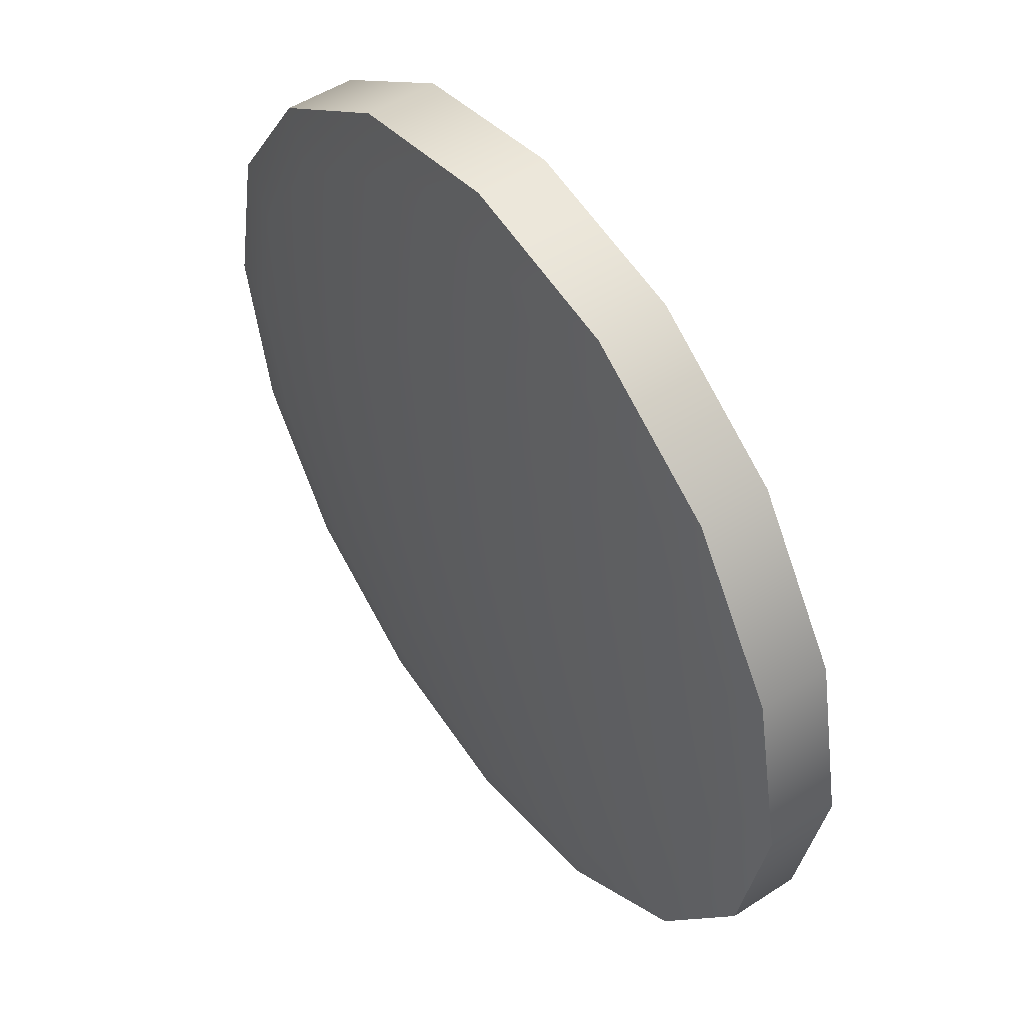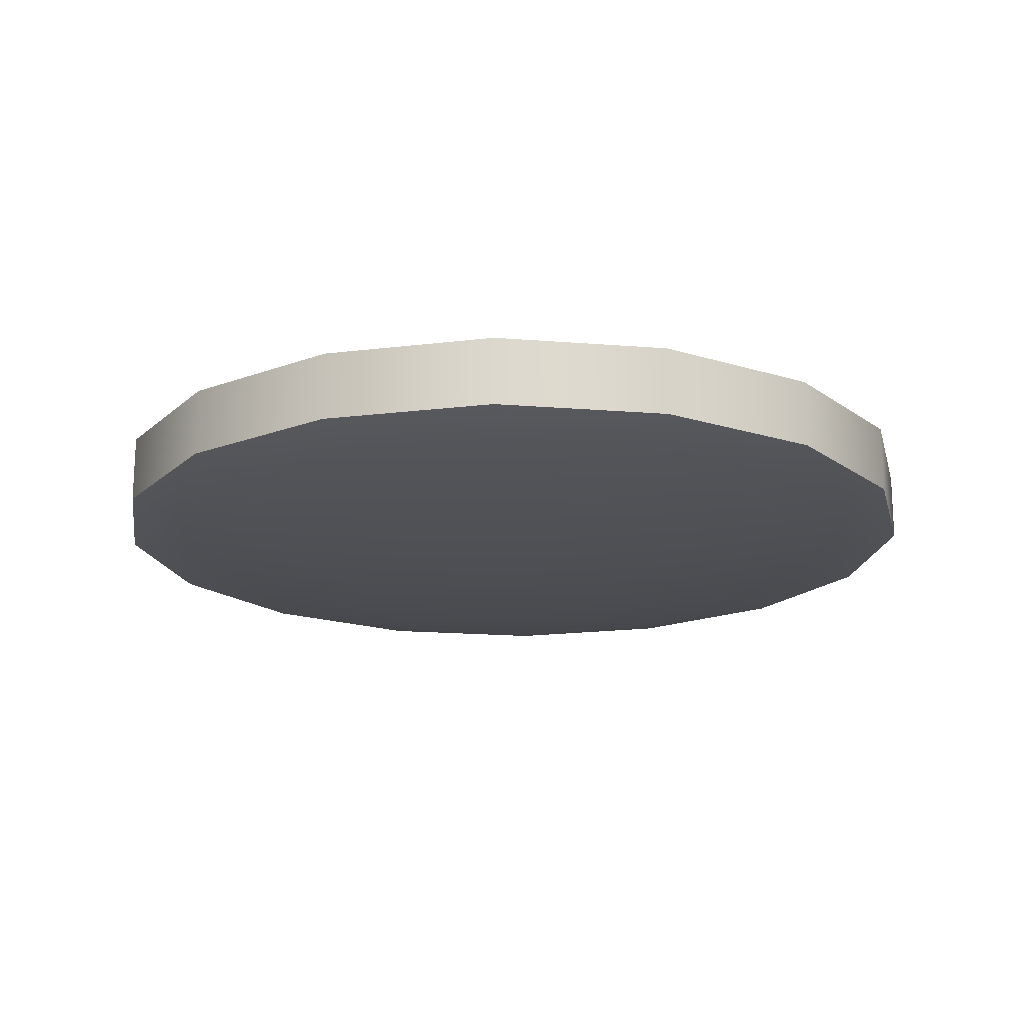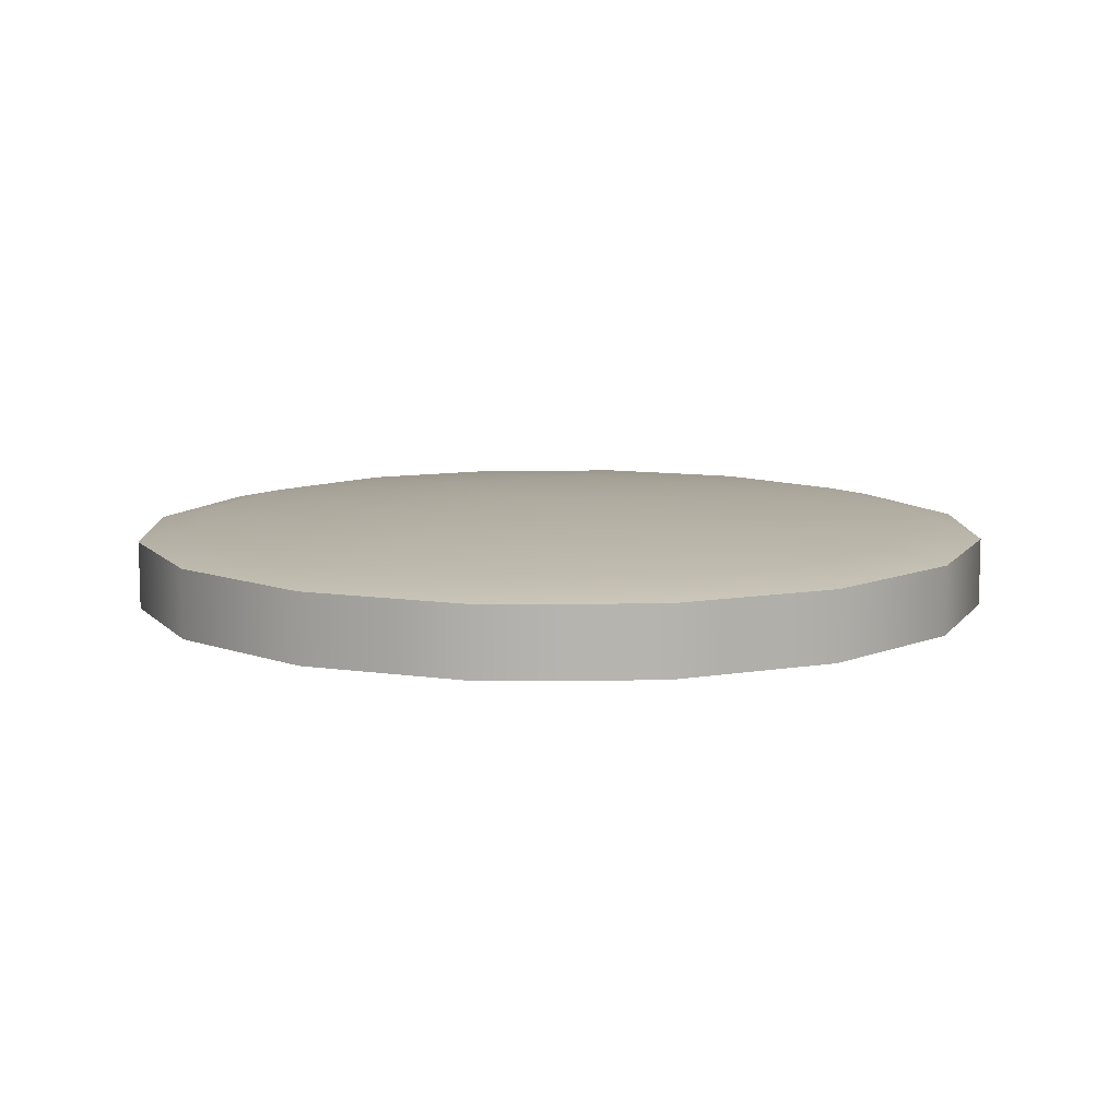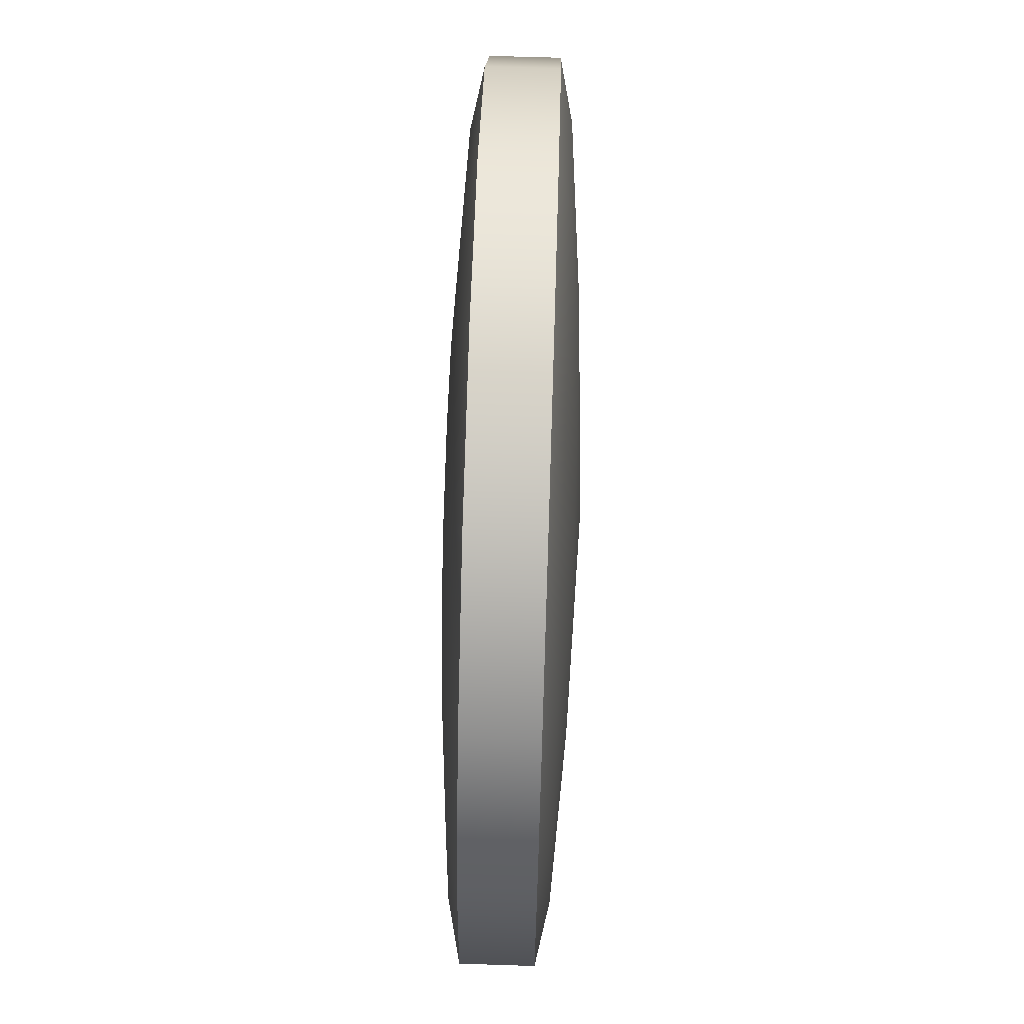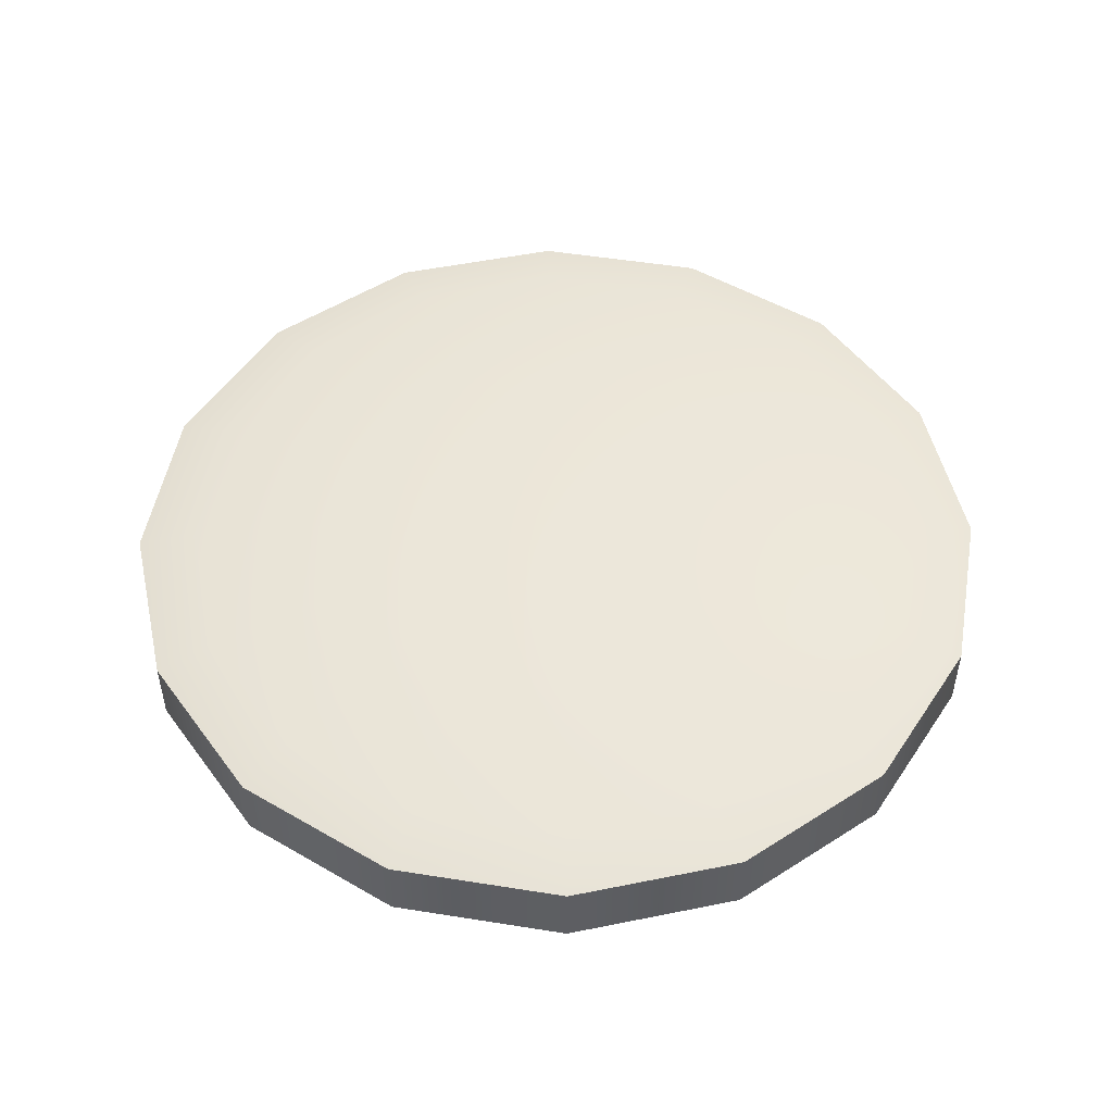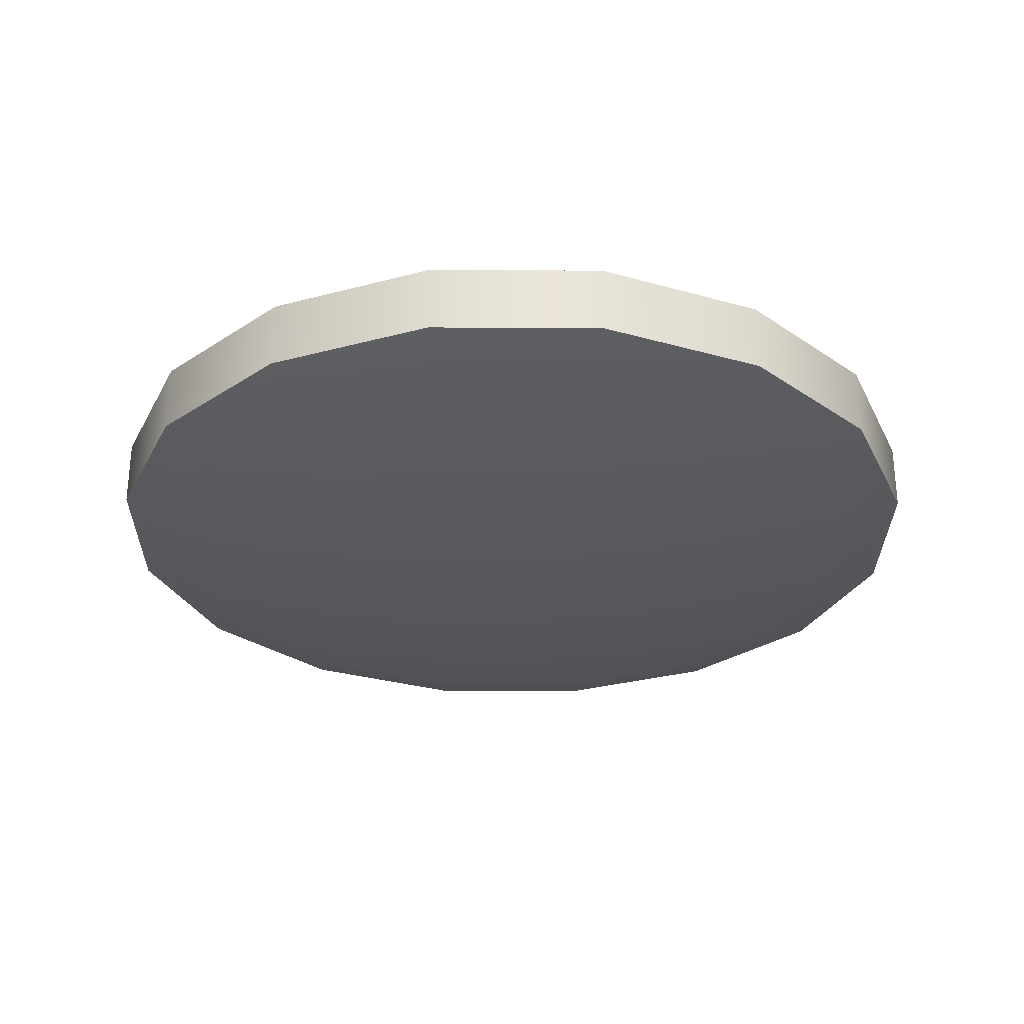
<metadata>
{"format":"obj","ext":"obj","renderer":"f3d","projection":"perspective","resolution":1024,"background":"white","views":[{"elev":50.4,"azim":54.5,"up":"+Z"},{"elev":-18.0,"azim":-177.7,"up":"+Y"},{"elev":9.7,"azim":167.4,"up":"+Y"},{"elev":69.8,"azim":91.8,"up":"+Z"},{"elev":50.5,"azim":111.2,"up":"+Y"},{"elev":-29.0,"azim":-169.3,"up":"+Y"}]}
</metadata>
<code>
g default
v 1.386 -0.1616 -0.574
v 1.061 -0.1616 -1.061
v 0.574 -0.1616 -1.386
v -0 -0.1616 -1.5
v -0.574 -0.1616 -1.386
v -1.061 -0.1616 -1.061
v -1.386 -0.1616 -0.574
v -1.5 -0.1616 0
v -1.386 -0.1616 0.574
v -1.061 -0.1616 1.061
v -0.574 -0.1616 1.386
v 0 -0.1616 1.5
v 0.574 -0.1616 1.386
v 1.061 -0.1616 1.061
v 1.386 -0.1616 0.574
v 1.5 -0.1616 0
v 2.4 -0.08307 -0.9942
v 1.837 -0.08307 -1.837
v 0.9942 -0.08307 -2.4
v -0 -0.08307 -2.598
v -0.9942 -0.08307 -2.4
v -1.837 -0.08307 -1.837
v -2.4 -0.08307 -0.9942
v -2.598 -0.08307 0
v -2.4 -0.08307 0.9942
v -1.837 -0.08307 1.837
v -0.9942 -0.08307 2.4
v 0 -0.08307 2.598
v 0.9942 -0.08307 2.4
v 1.837 -0.08307 1.837
v 2.4 -0.08307 0.9942
v 2.598 -0.08307 0
v 2.772 0 -1.148
v 2.121 0 -2.121
v 1.148 0 -2.772
v 2e-06 0 -3
v -1.148 0 -2.772
v -2.121 0 -2.121
v -2.772 0 -1.148
v -3 0 -1e-06
v -2.772 0 1.148
v -2.121 0 2.121
v -1.148 0 2.772
v -0 0 3
v 1.148 0 2.772
v 2.121 0 2.121
v 2.772 0 1.148
v 3 0 0
v 2.772 0.4677 -1.148
v 2.121 0.4677 -2.121
v 1.148 0.4677 -2.772
v 2e-06 0.4677 -3
v -1.148 0.4677 -2.772
v -2.121 0.4677 -2.121
v -2.772 0.4677 -1.148
v -3 0.4677 -1e-06
v -2.772 0.4677 1.148
v -2.121 0.4677 2.121
v -1.148 0.4677 2.772
v -0 0.4677 3
v 1.148 0.4677 2.772
v 2.121 0.4677 2.121
v 2.772 0.4677 1.148
v 3 0.4677 0
v 2.4 0.5508 -0.9942
v 1.837 0.5508 -1.837
v 0.9942 0.5508 -2.4
v -0 0.5508 -2.598
v -0.9942 0.5508 -2.4
v -1.837 0.5508 -1.837
v -2.4 0.5508 -0.9942
v -2.598 0.5508 0
v -2.4 0.5508 0.9942
v -1.837 0.5508 1.837
v -0.9942 0.5508 2.4
v 0 0.5508 2.598
v 0.9942 0.5508 2.4
v 1.837 0.5508 1.837
v 2.4 0.5508 0.9942
v 2.598 0.5508 0
v 1.386 0.6292 -0.574
v 1.061 0.6292 -1.061
v 0.574 0.6292 -1.386
v -0 0.6292 -1.5
v -0.574 0.6292 -1.386
v -1.061 0.6292 -1.061
v -1.386 0.6292 -0.574
v -1.5 0.6292 0
v -1.386 0.6292 0.574
v -1.061 0.6292 1.061
v -0.574 0.6292 1.386
v 0 0.6292 1.5
v 0.574 0.6292 1.386
v 1.061 0.6292 1.061
v 1.386 0.6292 0.574
v 1.5 0.6292 0
v 0 -0.2177 0
v 0 0.6854 0
g pCylinder1
f 1 2 18 17
f 2 3 19 18
f 3 4 20 19
f 4 5 21 20
f 5 6 22 21
f 6 7 23 22
f 7 8 24 23
f 8 9 25 24
f 9 10 26 25
f 10 11 27 26
f 11 12 28 27
f 12 13 29 28
f 13 14 30 29
f 14 15 31 30
f 15 16 32 31
f 16 1 17 32
f 17 18 34 33
f 18 19 35 34
f 19 20 36 35
f 20 21 37 36
f 21 22 38 37
f 22 23 39 38
f 23 24 40 39
f 24 25 41 40
f 25 26 42 41
f 26 27 43 42
f 27 28 44 43
f 28 29 45 44
f 29 30 46 45
f 30 31 47 46
f 31 32 48 47
f 32 17 33 48
f 33 34 50 49
f 34 35 51 50
f 35 36 52 51
f 36 37 53 52
f 37 38 54 53
f 38 39 55 54
f 39 40 56 55
f 40 41 57 56
f 41 42 58 57
f 42 43 59 58
f 43 44 60 59
f 44 45 61 60
f 45 46 62 61
f 46 47 63 62
f 47 48 64 63
f 48 33 49 64
f 49 50 66 65
f 50 51 67 66
f 51 52 68 67
f 52 53 69 68
f 53 54 70 69
f 54 55 71 70
f 55 56 72 71
f 56 57 73 72
f 57 58 74 73
f 58 59 75 74
f 59 60 76 75
f 60 61 77 76
f 61 62 78 77
f 62 63 79 78
f 63 64 80 79
f 64 49 65 80
f 65 66 82 81
f 66 67 83 82
f 67 68 84 83
f 68 69 85 84
f 69 70 86 85
f 70 71 87 86
f 71 72 88 87
f 72 73 89 88
f 73 74 90 89
f 74 75 91 90
f 75 76 92 91
f 76 77 93 92
f 77 78 94 93
f 78 79 95 94
f 79 80 96 95
f 80 65 81 96
f 2 1 97
f 3 2 97
f 4 3 97
f 5 4 97
f 6 5 97
f 7 6 97
f 8 7 97
f 9 8 97
f 10 9 97
f 11 10 97
f 12 11 97
f 13 12 97
f 14 13 97
f 15 14 97
f 16 15 97
f 1 16 97
f 81 82 98
f 82 83 98
f 83 84 98
f 84 85 98
f 85 86 98
f 86 87 98
f 87 88 98
f 88 89 98
f 89 90 98
f 90 91 98
f 91 92 98
f 92 93 98
f 93 94 98
f 94 95 98
f 95 96 98
f 96 81 98

</code>
